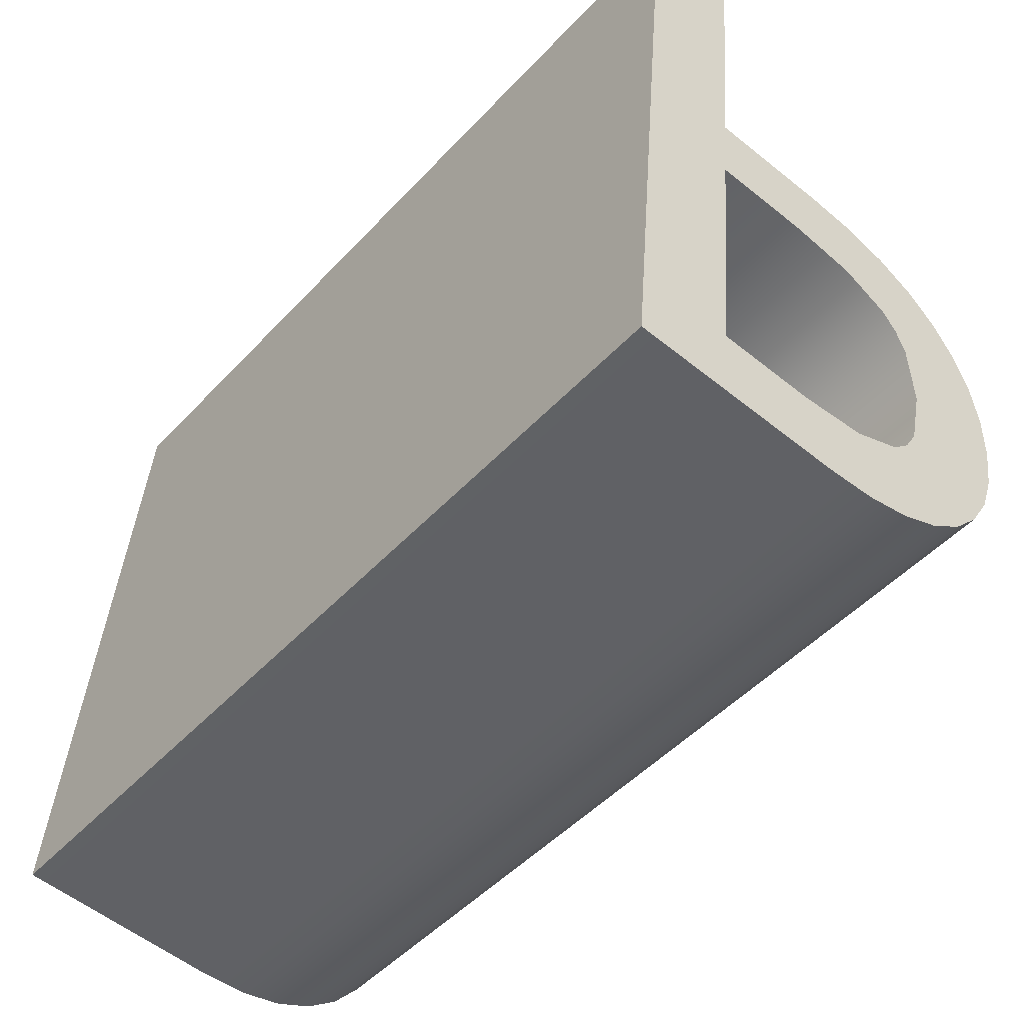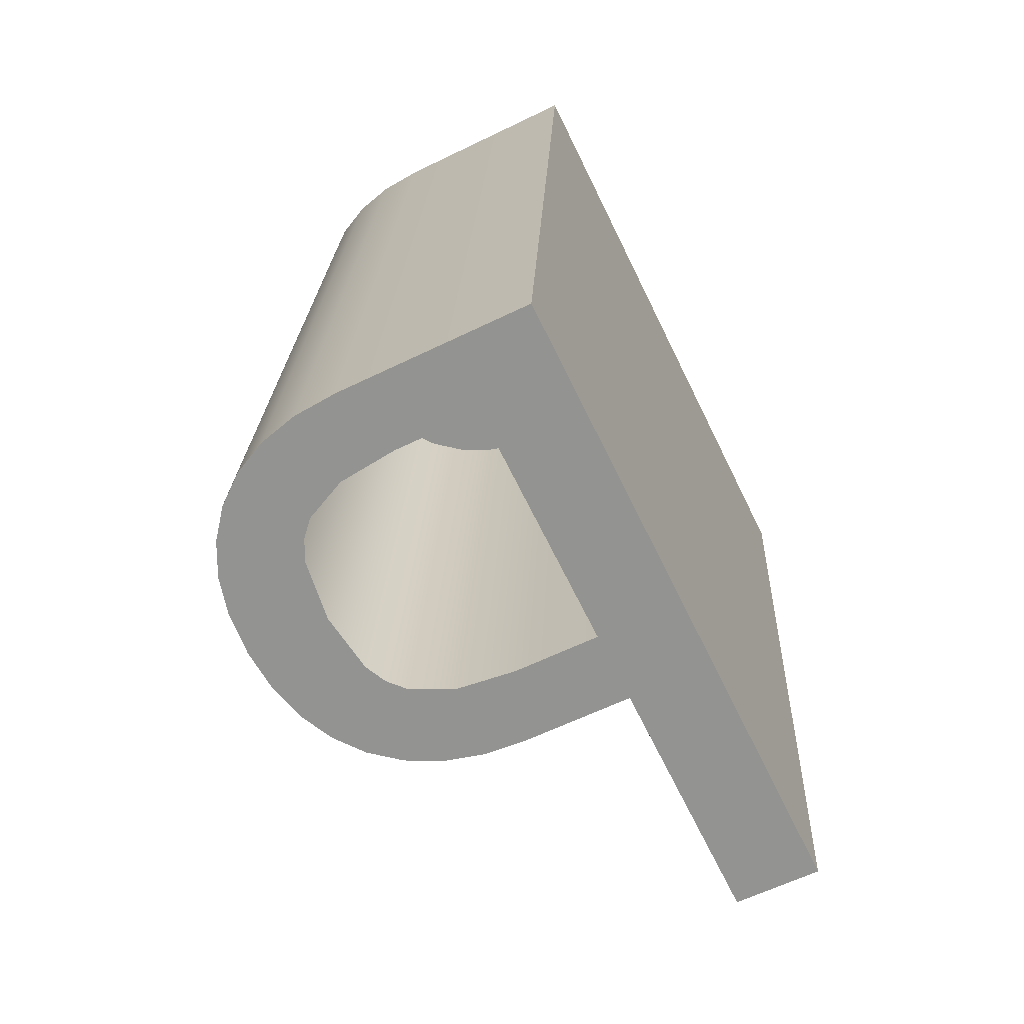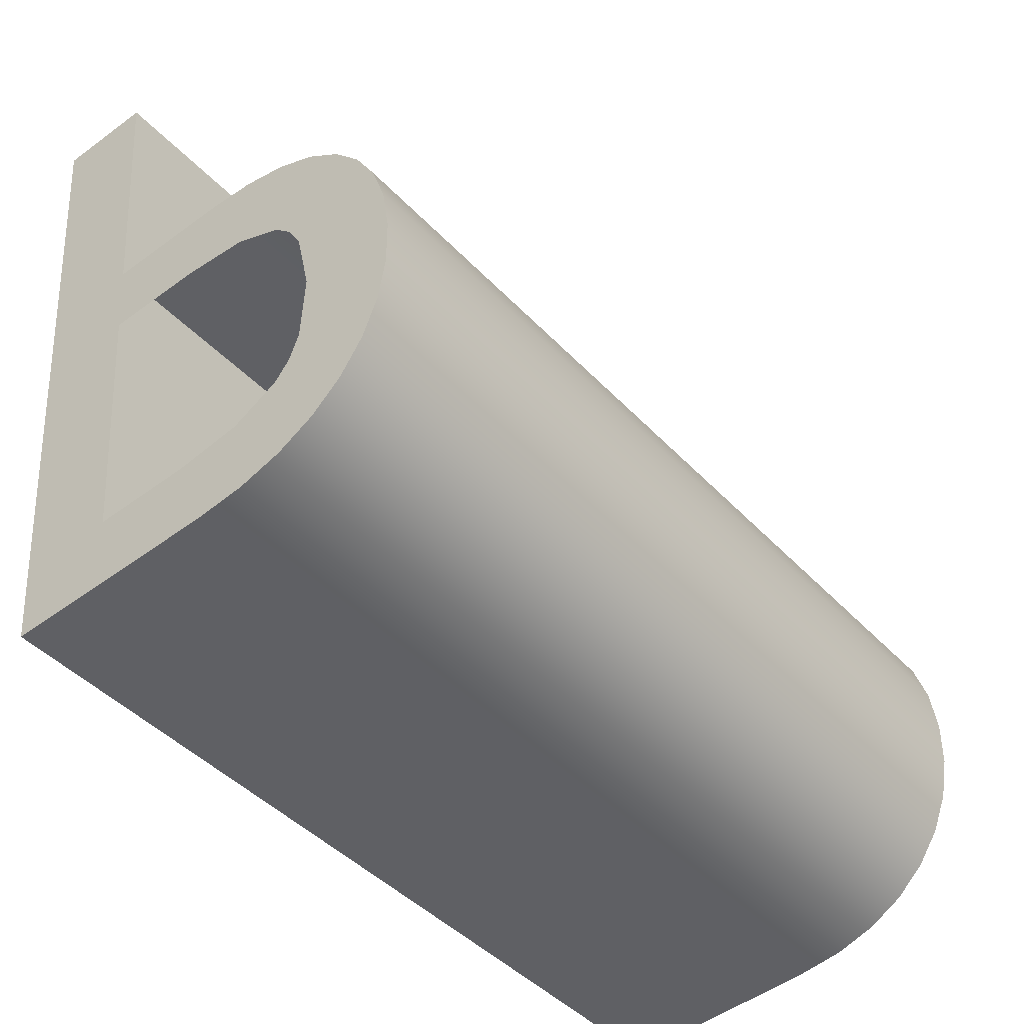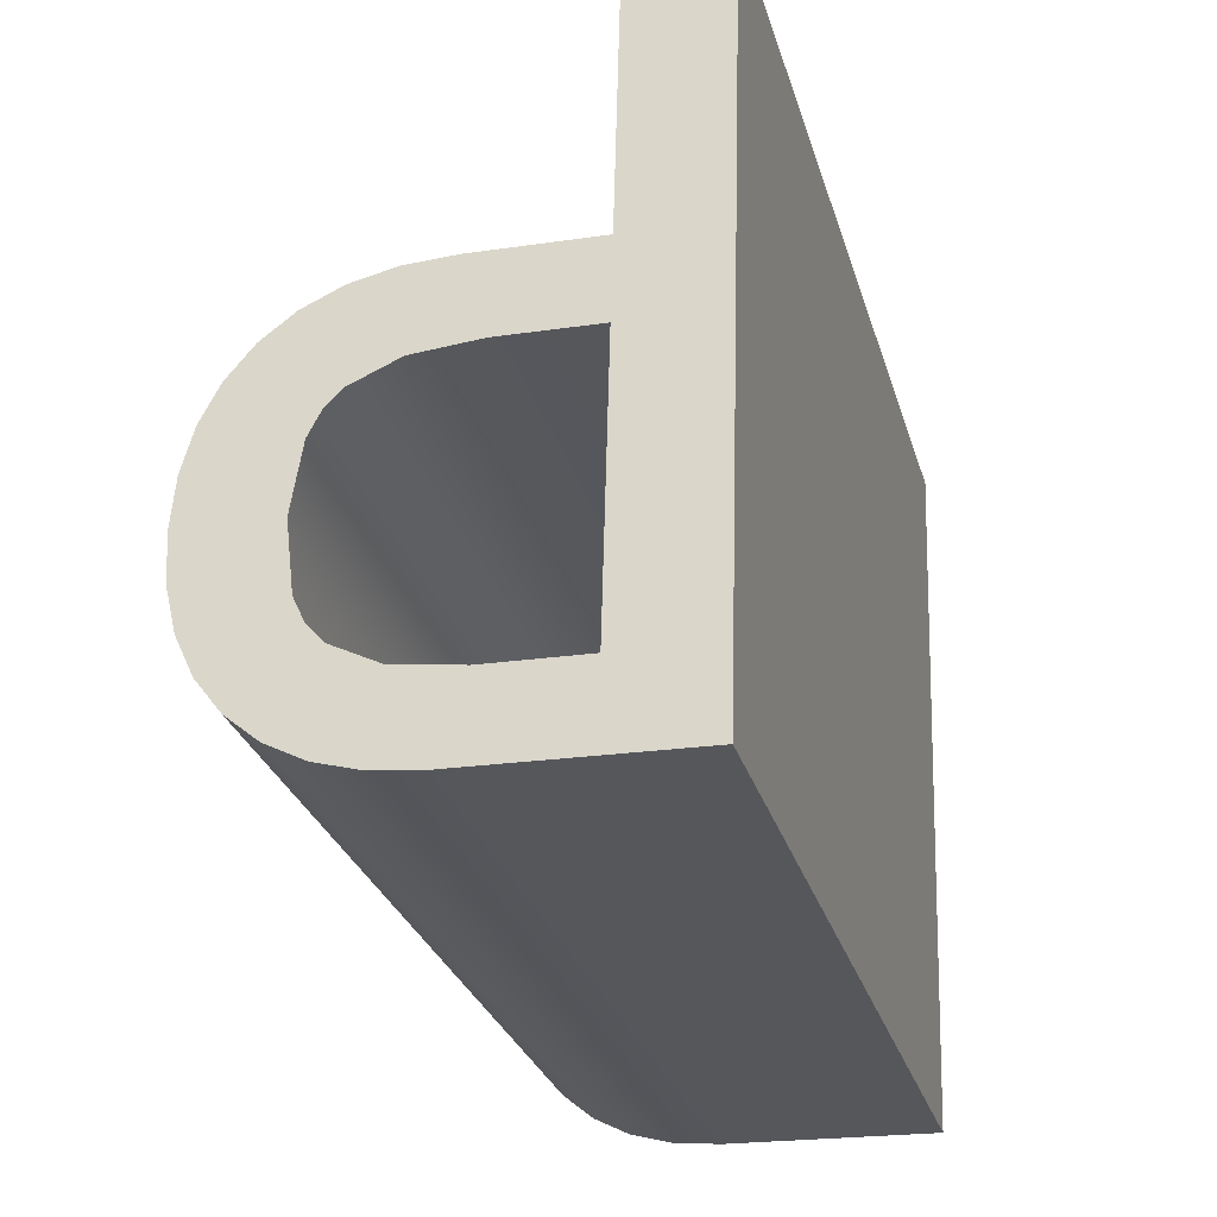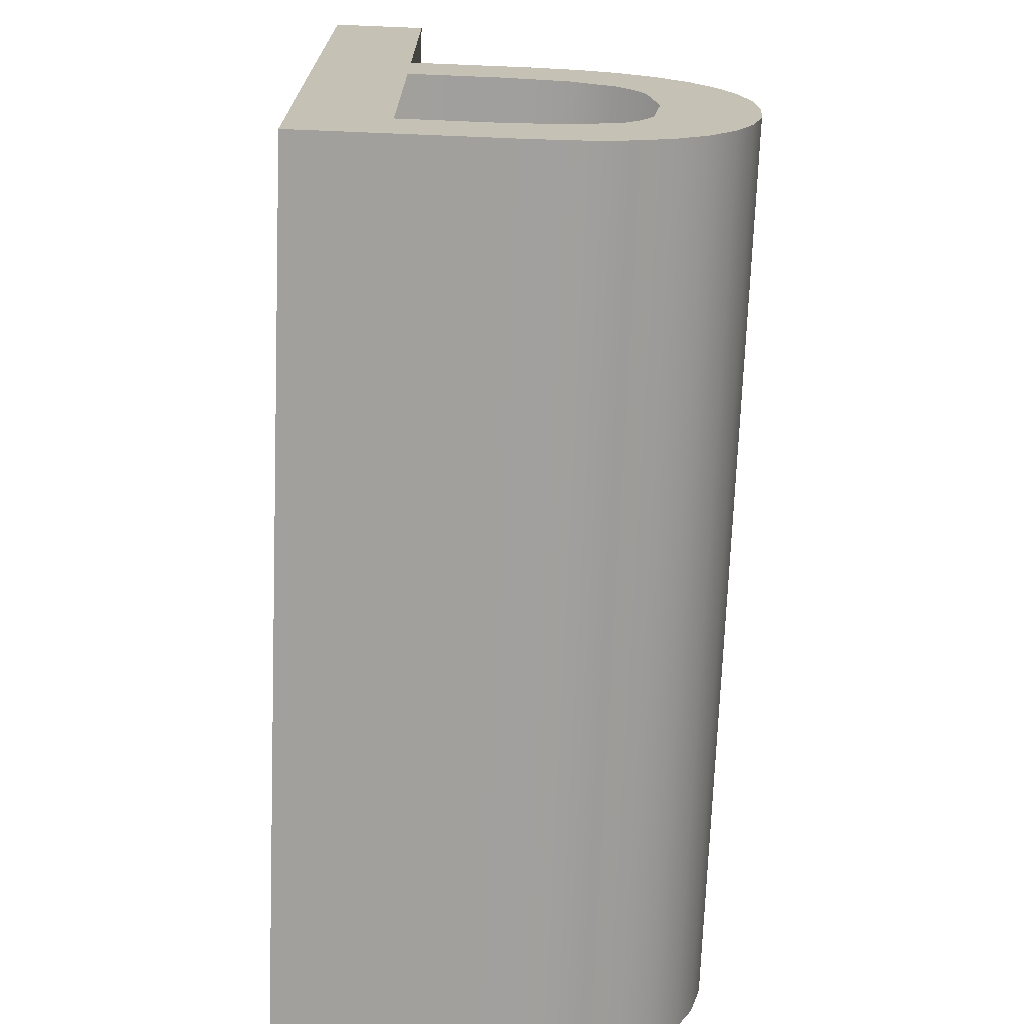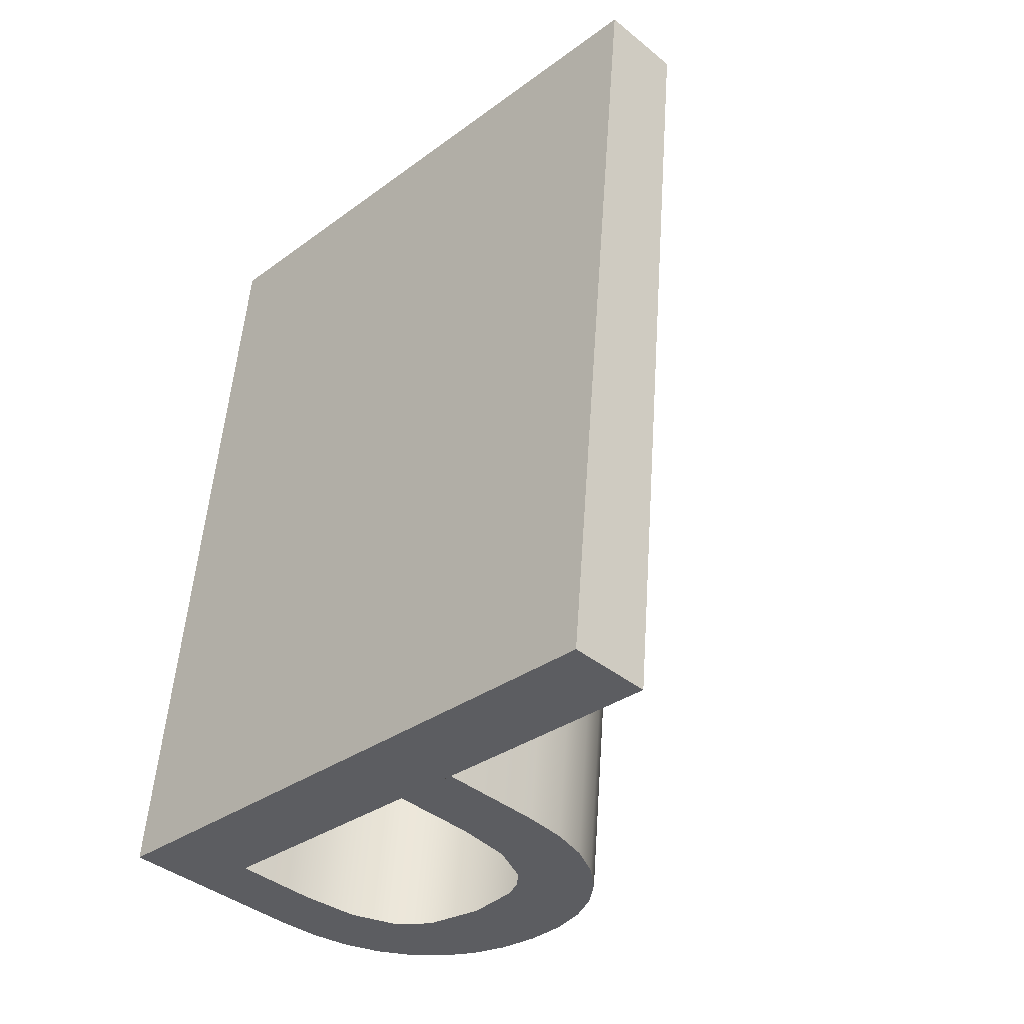
<metadata>
{"format":"obj","ext":"obj","renderer":"f3d","projection":"perspective","resolution":1024,"background":"white","views":[{"elev":-55.3,"azim":-40.4,"up":"+Z"},{"elev":-61.8,"azim":-153.7,"up":"+Y"},{"elev":-50.3,"azim":39.1,"up":"+Z"},{"elev":-21.5,"azim":-165.1,"up":"+Z"},{"elev":-77.3,"azim":-2.3,"up":"+Z"},{"elev":-40.4,"azim":-44.7,"up":"+Y"}]}
</metadata>
<code>
o #ID2492
v 0.5194 0.03923 -0.02358
v 0.5208 0.03913 -0.02249
v 0.5194 0.03825 -0.01376
v 0.5224 0.03923 -0.02358
v 0.5221 0.03913 -0.02249
v 0.523 0.03911 -0.02239
v 0.5231 0.03923 -0.02353
v 0.5237 0.03909 -0.02209
v 0.5237 0.03921 -0.02338
v 0.5239 0.03906 -0.02184
v 0.5243 0.03919 -0.02313
v 0.5241 0.03903 -0.02151
v 0.5242 0.03894 -0.02059
v 0.5221 0.03875 -0.0187
v 0.5208 0.03864 -0.01761
v 0.5208 0.03875 -0.0187
v 0.5224 0.03864 -0.01761
v 0.523 0.03876 -0.0188
v 0.5231 0.03864 -0.01766
v 0.5237 0.03879 -0.0191
v 0.5237 0.03866 -0.01781
v 0.5239 0.03881 -0.01935
v 0.5243 0.03868 -0.01806
v 0.5241 0.03884 -0.01968
v 0.5247 0.03915 -0.02278
v 0.5247 0.03872 -0.01841
v 0.5251 0.03911 -0.02234
v 0.5251 0.03876 -0.01885
v 0.5253 0.03906 -0.02183
v 0.5253 0.03881 -0.01936
v 0.5255 0.039 -0.02125
v 0.5255 0.03887 -0.01994
v 0.5255 0.03894 -0.02059
v 0.5208 0.03825 -0.01376
v 0.5255 0.03894 -0.02059
v 0.5255 0.05151 -0.01868
v 0.5255 0.03887 -0.01994
v 0.5255 0.05158 -0.01933
v 0.5253 0.05145 -0.01809
v 0.5253 0.03881 -0.01936
v 0.5251 0.0514 -0.01758
v 0.5251 0.03876 -0.01885
v 0.5247 0.05136 -0.01715
v 0.5247 0.03872 -0.01841
v 0.5243 0.05132 -0.0168
v 0.5243 0.03868 -0.01806
v 0.5237 0.03866 -0.01781
v 0.5237 0.0513 -0.01654
v 0.5231 0.05128 -0.01639
v 0.5231 0.03864 -0.01766
v 0.5224 0.03864 -0.01761
v 0.5224 0.05128 -0.01634
v 0.5208 0.03864 -0.01761
v 0.5208 0.05128 -0.01634
v 0.5208 0.03825 -0.01376
v 0.5208 0.05128 -0.01634
v 0.5208 0.05089 -0.01249
v 0.5208 0.03864 -0.01761
v 0.5208 0.05089 -0.01249
v 0.5194 0.03825 -0.01376
v 0.5208 0.03825 -0.01376
v 0.5194 0.05089 -0.01249
v 0.5194 0.05187 -0.02232
v 0.5194 0.03825 -0.01376
v 0.5194 0.05089 -0.01249
v 0.5194 0.03923 -0.02358
v 0.5194 0.05187 -0.02232
v 0.5224 0.03923 -0.02358
v 0.5194 0.03923 -0.02358
v 0.5224 0.05187 -0.02232
v 0.5231 0.03923 -0.02353
v 0.5231 0.05187 -0.02227
v 0.5237 0.03921 -0.02338
v 0.5237 0.05185 -0.02212
v 0.5243 0.05183 -0.02186
v 0.5243 0.03919 -0.02313
v 0.5247 0.03915 -0.02278
v 0.5247 0.05179 -0.02151
v 0.5251 0.05175 -0.02108
v 0.5251 0.03911 -0.02234
v 0.5253 0.0517 -0.02057
v 0.5253 0.03906 -0.02183
v 0.5255 0.05164 -0.01998
v 0.5255 0.039 -0.02125
v 0.5224 0.05128 -0.01634
v 0.5208 0.05139 -0.01743
v 0.5208 0.05128 -0.01634
v 0.5221 0.05139 -0.01743
v 0.523 0.0514 -0.01753
v 0.5231 0.05128 -0.01639
v 0.5237 0.05142 -0.01784
v 0.5237 0.0513 -0.01654
v 0.5239 0.05145 -0.01808
v 0.5243 0.05132 -0.0168
v 0.5241 0.05148 -0.01841
v 0.5242 0.05158 -0.01933
v 0.5208 0.05089 -0.01249
v 0.5194 0.05187 -0.02232
v 0.5194 0.05089 -0.01249
v 0.5208 0.05176 -0.02123
v 0.5224 0.05187 -0.02232
v 0.5221 0.05176 -0.02123
v 0.523 0.05175 -0.02113
v 0.5231 0.05187 -0.02227
v 0.5237 0.05172 -0.02082
v 0.5237 0.05185 -0.02212
v 0.5239 0.0517 -0.02058
v 0.5243 0.05183 -0.02186
v 0.5241 0.05167 -0.02025
v 0.5247 0.05136 -0.01715
v 0.5247 0.05179 -0.02151
v 0.5251 0.0514 -0.01758
v 0.5251 0.05175 -0.02108
v 0.5253 0.05145 -0.01809
v 0.5253 0.0517 -0.02057
v 0.5255 0.05151 -0.01868
v 0.5255 0.05164 -0.01998
v 0.5255 0.05158 -0.01933
f 1 2 3
f 3 2 1
f 2 1 4
f 4 1 2
f 2 4 5
f 5 4 2
f 5 4 6
f 6 4 5
f 6 4 7
f 7 4 6
f 6 7 8
f 8 7 6
f 8 7 9
f 9 7 8
f 8 9 10
f 10 9 8
f 10 9 11
f 11 9 10
f 10 11 12
f 12 11 10
f 12 11 13
f 13 11 12
f 14 15 16
f 16 15 14
f 15 14 17
f 17 14 15
f 17 14 18
f 18 14 17
f 17 18 19
f 19 18 17
f 19 18 20
f 20 18 19
f 19 20 21
f 21 20 19
f 21 20 22
f 22 20 21
f 21 22 23
f 23 22 21
f 23 22 24
f 24 22 23
f 23 24 13
f 13 24 23
f 23 13 11
f 11 13 23
f 23 11 25
f 25 11 23
f 23 25 26
f 26 25 23
f 26 25 27
f 27 25 26
f 26 27 28
f 28 27 26
f 28 27 29
f 29 27 28
f 28 29 30
f 30 29 28
f 30 29 31
f 31 29 30
f 30 31 32
f 32 31 30
f 32 31 33
f 33 31 32
f 2 34 3
f 3 34 2
f 34 2 16
f 16 2 34
f 34 16 15
f 15 16 34
f 35 36 37
f 37 36 35
f 36 35 38
f 38 35 36
f 37 39 40
f 40 39 37
f 39 37 36
f 36 37 39
f 40 41 42
f 42 41 40
f 41 40 39
f 39 40 41
f 42 43 44
f 44 43 42
f 43 42 41
f 41 42 43
f 44 45 46
f 46 45 44
f 45 44 43
f 43 44 45
f 45 47 46
f 46 47 45
f 47 45 48
f 48 45 47
f 47 49 50
f 50 49 47
f 49 47 48
f 48 47 49
f 49 51 50
f 50 51 49
f 51 49 52
f 52 49 51
f 52 53 51
f 51 53 52
f 53 52 54
f 54 52 53
f 55 56 57
f 57 56 55
f 56 55 58
f 58 55 56
f 59 60 61
f 61 60 59
f 60 59 62
f 62 59 60
f 63 64 65
f 65 64 63
f 64 63 66
f 66 63 64
f 67 68 69
f 69 68 67
f 68 67 70
f 70 67 68
f 70 71 68
f 68 71 70
f 71 70 72
f 72 70 71
f 72 73 71
f 71 73 72
f 73 72 74
f 74 72 73
f 73 75 76
f 76 75 73
f 75 73 74
f 74 73 75
f 75 77 76
f 76 77 75
f 77 75 78
f 78 75 77
f 77 79 80
f 80 79 77
f 79 77 78
f 78 77 79
f 80 81 82
f 82 81 80
f 81 80 79
f 79 80 81
f 82 83 84
f 84 83 82
f 83 82 81
f 81 82 83
f 84 38 35
f 35 38 84
f 38 84 83
f 83 84 38
f 85 86 87
f 87 86 85
f 86 85 88
f 88 85 86
f 88 85 89
f 89 85 88
f 89 85 90
f 90 85 89
f 89 90 91
f 91 90 89
f 91 90 92
f 92 90 91
f 91 92 93
f 93 92 91
f 93 92 94
f 94 92 93
f 93 94 95
f 95 94 93
f 95 94 96
f 96 94 95
f 97 98 99
f 99 98 97
f 98 97 100
f 100 97 98
f 98 100 101
f 101 100 98
f 100 97 87
f 87 97 100
f 100 87 86
f 86 87 100
f 101 100 102
f 102 100 101
f 101 102 103
f 103 102 101
f 101 103 104
f 104 103 101
f 104 103 105
f 105 103 104
f 104 105 106
f 106 105 104
f 106 105 107
f 107 105 106
f 106 107 108
f 108 107 106
f 108 107 109
f 109 107 108
f 108 109 96
f 96 109 108
f 108 96 94
f 94 96 108
f 108 94 110
f 110 94 108
f 108 110 111
f 111 110 108
f 111 110 112
f 112 110 111
f 111 112 113
f 113 112 111
f 113 112 114
f 114 112 113
f 113 114 115
f 115 114 113
f 115 114 116
f 116 114 115
f 115 116 117
f 117 116 115
f 117 116 118
f 118 116 117

</code>
